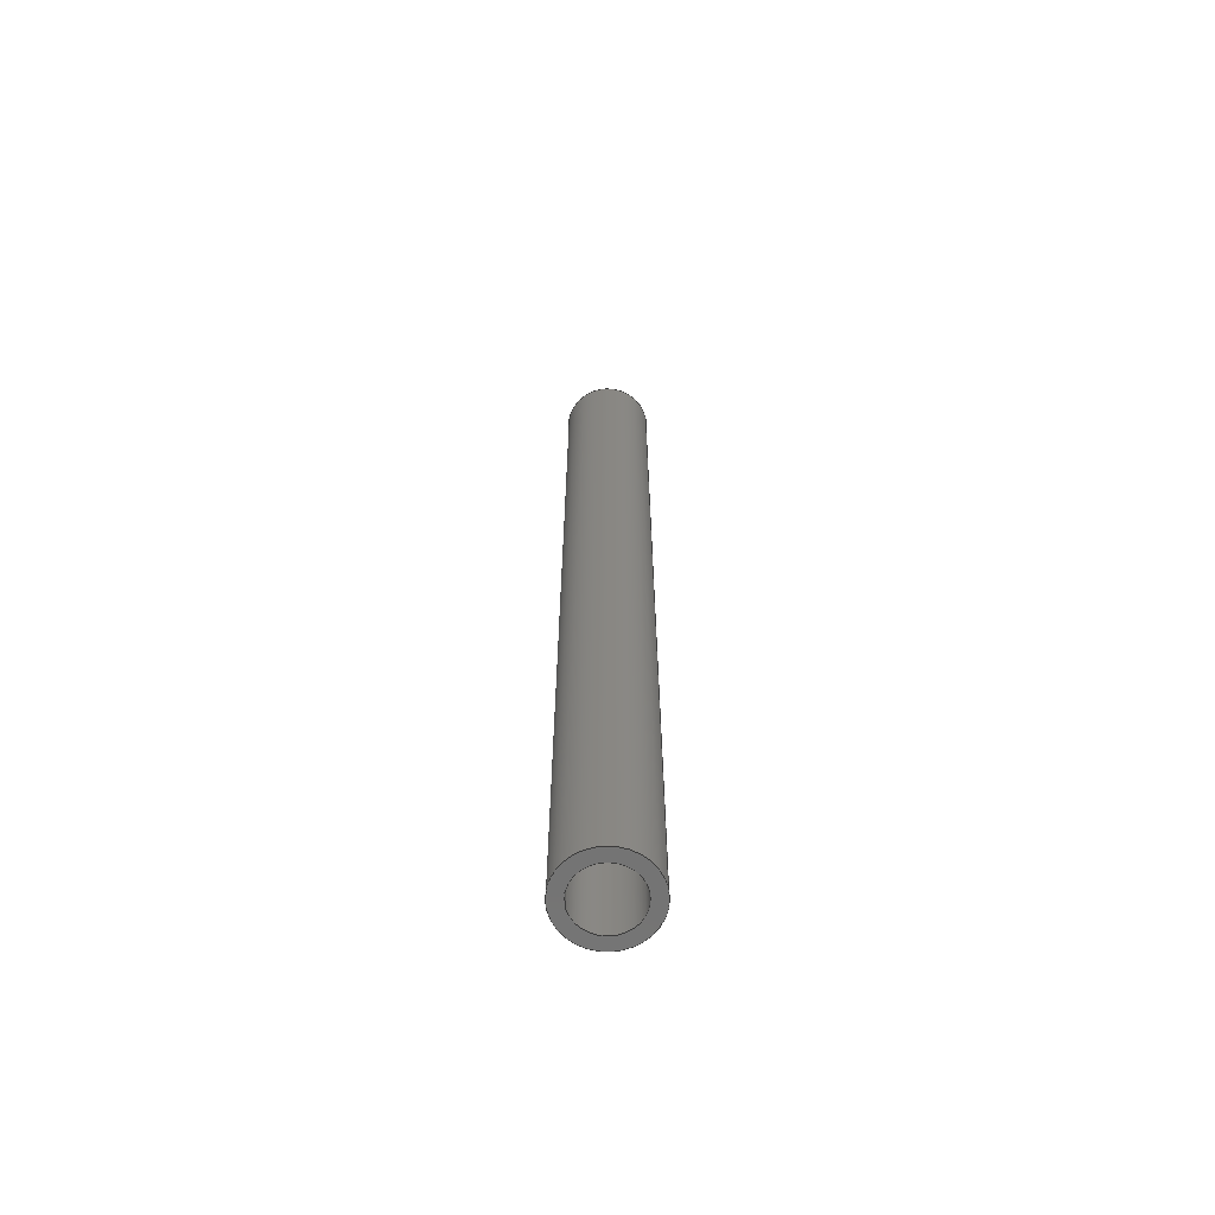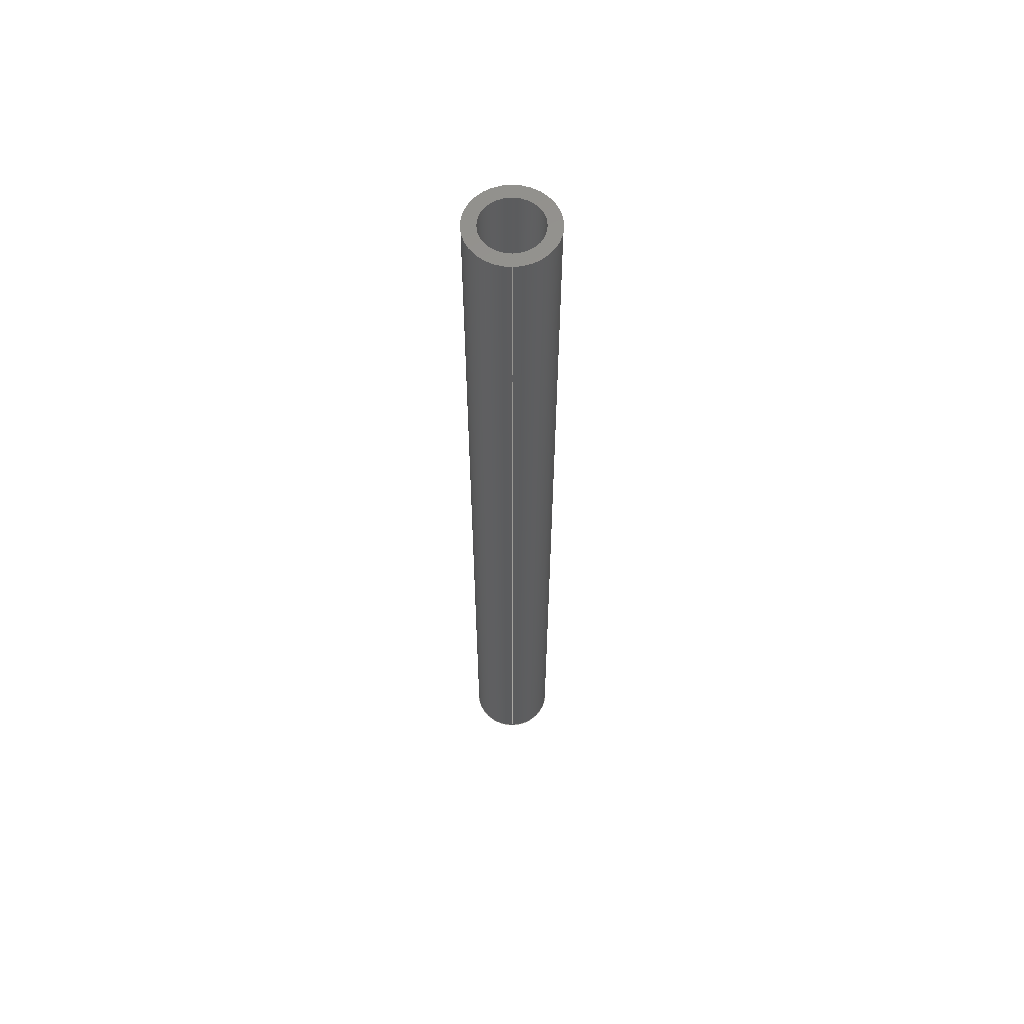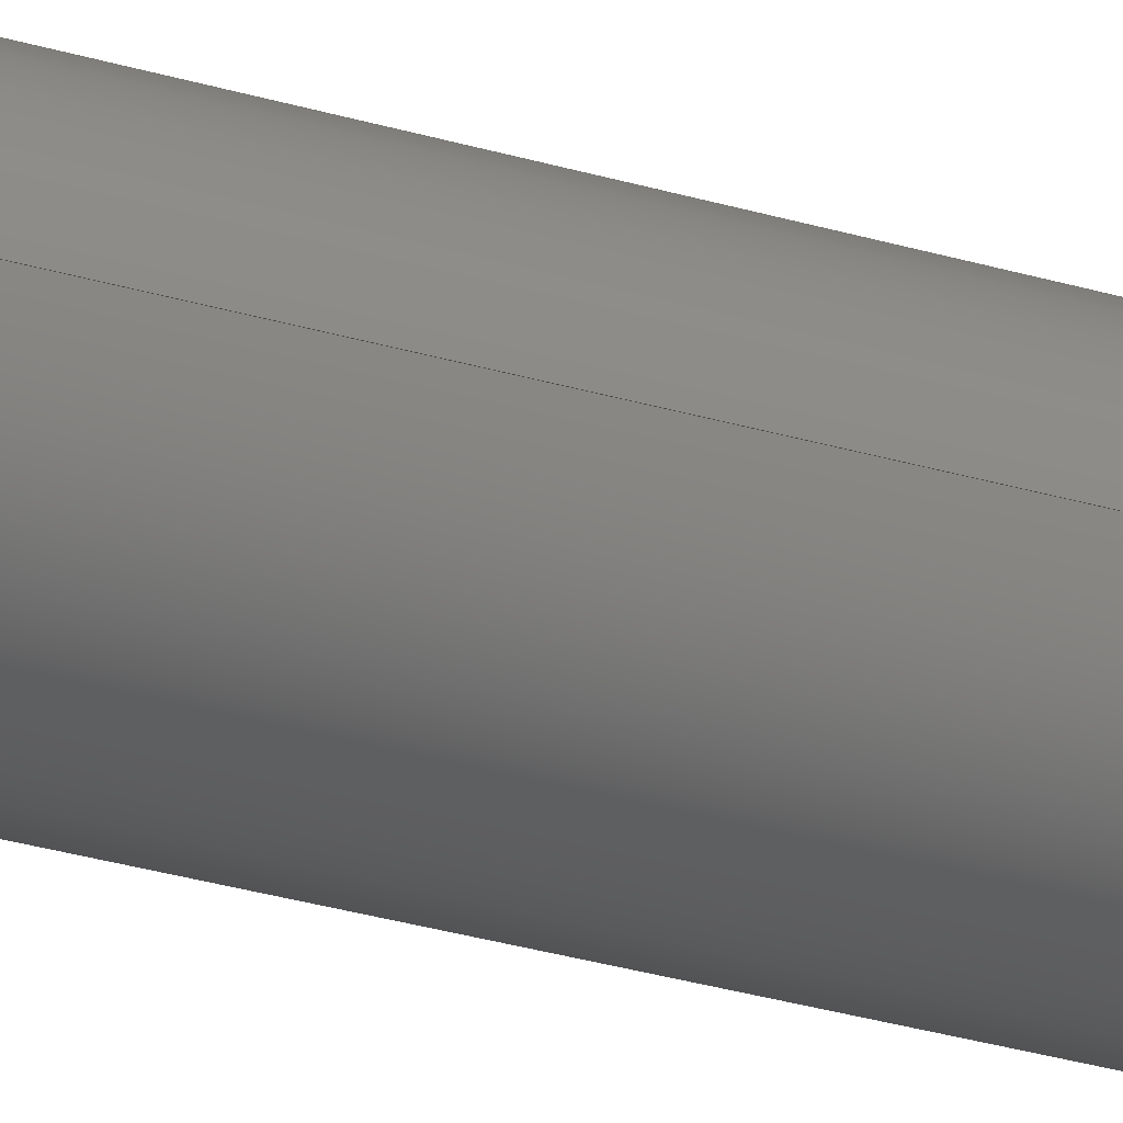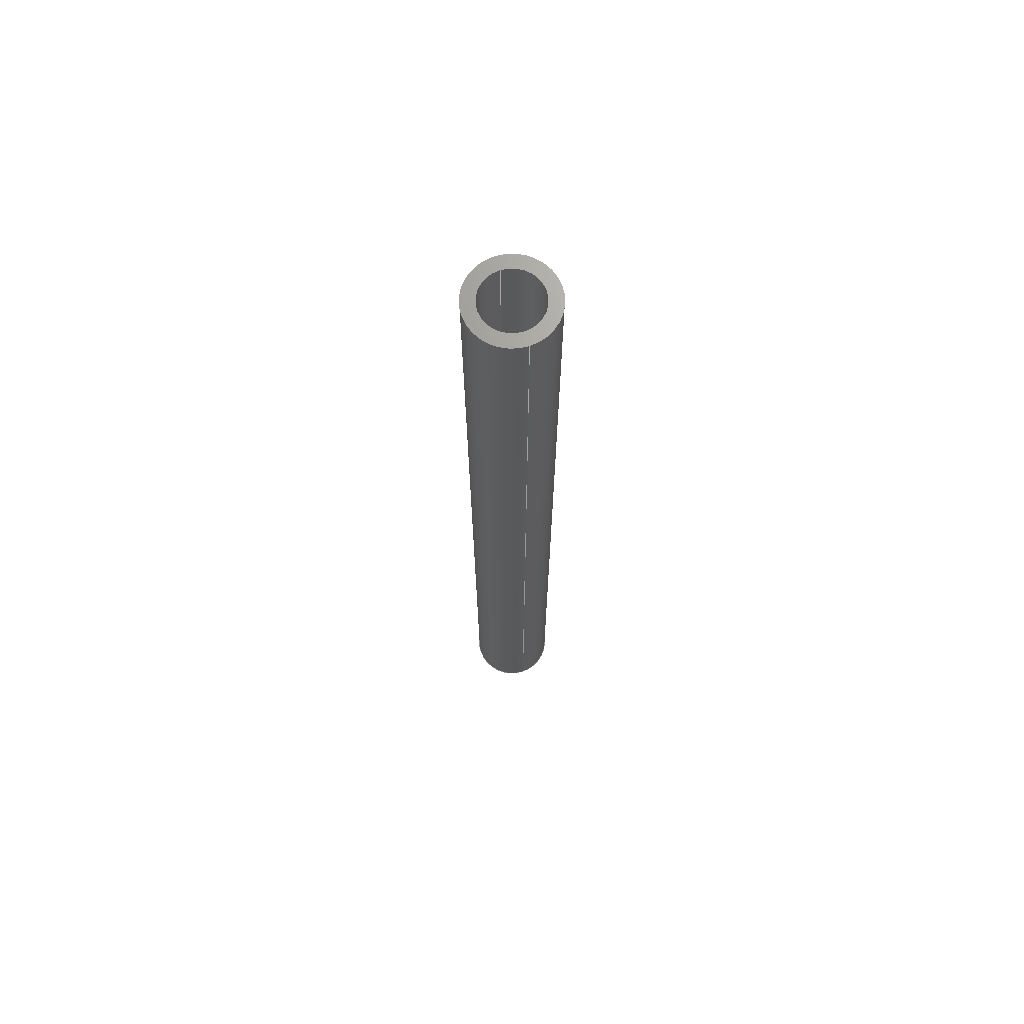
<metadata>
{"format":"step","ext":"step","renderer":"f3d","projection":"perspective","resolution":1024,"background":"white","views":[{"elev":-65.1,"azim":12.8,"up":"+Z"},{"elev":60.2,"azim":89.4,"up":"+Z"},{"elev":-22.8,"azim":-119.5,"up":"+Y"},{"elev":69.0,"azim":-109.0,"up":"+Z"}]}
</metadata>
<code>
ISO-10303-21;
DATA;
#1 = LINE ( 'NONE', #168, #208 ) ;
#2 = EDGE_CURVE ( 'NONE', #86, #206, #18, .T. ) ;
#3 = CIRCLE ( 'NONE', #66, 10 ) ;
#4 = AXIS2_PLACEMENT_3D ( 'NONE', #30, #145, #80 ) ;
#5 = ORIENTED_EDGE ( 'NONE', *, *, #13, .T. ) ;
#6 = ORIENTED_EDGE ( 'NONE', *, *, #166, .T. ) ;
#7 = CIRCLE ( 'NONE', #205, 7 ) ;
#8 = VERTEX_POINT ( 'NONE', #160 ) ;
#9 = DIRECTION ( 'NONE',  ( -1, 0, 0 ) ) ;
#10 = DIRECTION ( 'NONE',  ( 1, 0, 0 ) ) ;
#11 = FILL_AREA_STYLE ('',( #142 ) ) ;
#12 = FACE_OUTER_BOUND ( 'NONE', #169, .T. ) ;
#13 = EDGE_CURVE ( 'NONE', #139, #121, #131, .T. ) ;
#14 = CYLINDRICAL_SURFACE ( 'NONE', #118, 7 ) ;
#15 = SHAPE_DEFINITION_REPRESENTATION ( #74, #23 ) ;
#16 = MANIFOLD_SOLID_BREP ( 'Boss-Extrude1', #179 ) ;
#17 =( NAMED_UNIT ( * ) PLANE_ANGLE_UNIT ( ) SI_UNIT ( $, .RADIAN. ) );
#18 = CIRCLE ( 'NONE', #192, 10 ) ;
#19 = UNCERTAINTY_MEASURE_WITH_UNIT (LENGTH_MEASURE( 1e-05 ), #163, 'distance_accuracy_value', 'NONE');
#20 = CARTESIAN_POINT ( 'NONE',  ( -7, 0, 223 ) ) ;
#21 = CARTESIAN_POINT ( 'NONE',  ( 7, 8.573e-16, 223 ) ) ;
#22 = AXIS2_PLACEMENT_3D ( 'NONE', #38, #184, #40 ) ;
#23 = ADVANCED_BREP_SHAPE_REPRESENTATION ( '\X2\0e3.1e+272e1e+251e3.2e+09\X0\8', ( #16, #77 ), #153 ) ;
#24 = ORIENTED_EDGE ( 'NONE', *, *, #189, .T. ) ;
#25 = EDGE_LOOP ( 'NONE', ( #42, #60, #26, #119 ) ) ;
#26 = ORIENTED_EDGE ( 'NONE', *, *, #194, .T. ) ;
#27 = ORIENTED_EDGE ( 'NONE', *, *, #91, .F. ) ;
#28 = AXIS2_PLACEMENT_3D ( 'NONE', #82, #214, #79 ) ;
#29 = DIRECTION ( 'NONE',  ( 1, 0, 0 ) ) ;
#30 = CARTESIAN_POINT ( 'NONE',  ( 0, 0, 0 ) ) ;
#31 = DIRECTION ( 'NONE',  ( -0, -0, -1 ) ) ;
#32 = FACE_BOUND ( 'NONE', #76, .T. ) ;
#33 = UNCERTAINTY_MEASURE_WITH_UNIT (LENGTH_MEASURE( 1e-05 ), #176, 'distance_accuracy_value', 'NONE');
#34 =( NAMED_UNIT ( * ) PLANE_ANGLE_UNIT ( ) SI_UNIT ( $, .RADIAN. ) );
#35 = SURFACE_SIDE_STYLE ('',( #113 ) ) ;
#36 = ADVANCED_FACE ( 'NONE', ( #12, #32 ), #190, .T. ) ;
#37 = FACE_OUTER_BOUND ( 'NONE', #129, .T. ) ;
#38 = CARTESIAN_POINT ( 'NONE',  ( 0, 0, 223 ) ) ;
#39 = PLANE ( 'NONE',  #104 ) ;
#40 = DIRECTION ( 'NONE',  ( -1, 0, 0 ) ) ;
#41 = ORIENTED_EDGE ( 'NONE', *, *, #49, .F. ) ;
#42 = ORIENTED_EDGE ( 'NONE', *, *, #189, .F. ) ;
#43 = VECTOR ( 'NONE', #203, 1000 ) ;
#44 =( NAMED_UNIT ( * ) SI_UNIT ( $, .STERADIAN. ) SOLID_ANGLE_UNIT ( ) );
#45 = APPLICATION_PROTOCOL_DEFINITION ( 'draft international standard', 'automotive_design', 1998, #173 ) ;
#46 = DIRECTION ( 'NONE',  ( 1, 0, 0 ) ) ;
#47 = PRESENTATION_STYLE_ASSIGNMENT (( #213 ) ) ;
#48 = SURFACE_SIDE_STYLE ('',( #177 ) ) ;
#49 = EDGE_CURVE ( 'NONE', #8, #61, #162, .T. ) ;
#50 = COLOUR_RGB ( '',0.7922, 0.8196, 0.9333 ) ;
#51 = CARTESIAN_POINT ( 'NONE',  ( 0, 0, 223 ) ) ;
#52 = UNCERTAINTY_MEASURE_WITH_UNIT (LENGTH_MEASURE( 1e-05 ), #101, 'distance_accuracy_value', 'NONE');
#53 = PRODUCT_CONTEXT ( 'NONE', #158, 'mechanical' ) ;
#54 = PRESENTATION_STYLE_ASSIGNMENT (( #199 ) ) ;
#55 = PRODUCT_DEFINITION_CONTEXT ( 'detailed design', #173, 'design' ) ;
#56 = DIRECTION ( 'NONE',  ( 0, 0, 1 ) ) ;
#57 = CARTESIAN_POINT ( 'NONE',  ( 0, 0, 223 ) ) ;
#58 = ADVANCED_FACE ( 'NONE', ( #110 ), #64, .F. ) ;
#59 = CIRCLE ( 'NONE', #170, 10 ) ;
#60 = ORIENTED_EDGE ( 'NONE', *, *, #99, .T. ) ;
#61 = VERTEX_POINT ( 'NONE', #68 ) ;
#62 = ORIENTED_EDGE ( 'NONE', *, *, #166, .F. ) ;
#63 = VERTEX_POINT ( 'NONE', #156 ) ;
#64 = CYLINDRICAL_SURFACE ( 'NONE', #157, 7 ) ;
#65 = CARTESIAN_POINT ( 'NONE',  ( 0, 0, 223 ) ) ;
#66 = AXIS2_PLACEMENT_3D ( 'NONE', #135, #56, #202 ) ;
#67 = CARTESIAN_POINT ( 'NONE',  ( -10, 0, 223 ) ) ;
#68 = CARTESIAN_POINT ( 'NONE',  ( 7, 8.573e-16, 0 ) ) ;
#69 = PRODUCT_DEFINITION_FORMATION_WITH_SPECIFIED_SOURCE ( 'ANY', '', #134, .NOT_KNOWN. ) ;
#70 = DIRECTION ( 'NONE',  ( 0, 0, 1 ) ) ;
#71 = CARTESIAN_POINT ( 'NONE',  ( 0, 0, 0 ) ) ;
#72 =( NAMED_UNIT ( * ) PLANE_ANGLE_UNIT ( ) SI_UNIT ( $, .RADIAN. ) );
#73 = FACE_BOUND ( 'NONE', #107, .T. ) ;
#74 = PRODUCT_DEFINITION_SHAPE ( 'NONE', 'NONE',  #75 ) ;
#75 = PRODUCT_DEFINITION ( 'UNKNOWN', '', #69, #55 ) ;
#76 = EDGE_LOOP ( 'NONE', ( #172, #89 ) ) ;
#77 = AXIS2_PLACEMENT_3D ( 'NONE', #191, #181, #210 ) ;
#78 = ADVANCED_FACE ( 'NONE', ( #178 ), #143, .T. ) ;
#79 = DIRECTION ( 'NONE',  ( 1, 0, -0 ) ) ;
#80 = DIRECTION ( 'NONE',  ( 1, 0, 0 ) ) ;
#81 = PRESENTATION_LAYER_ASSIGNMENT (  '', '', ( #102 ) ) ;
#82 = CARTESIAN_POINT ( 'NONE',  ( 0, 0, 223 ) ) ;
#83 =( GEOMETRIC_REPRESENTATION_CONTEXT ( 3 ) GLOBAL_UNCERTAINTY_ASSIGNED_CONTEXT ( ( #19 ) ) GLOBAL_UNIT_ASSIGNED_CONTEXT ( ( #163, #72, #185 ) ) REPRESENTATION_CONTEXT ( 'NONE', 'WORKASPACE' ) );
#84 = CARTESIAN_POINT ( 'NONE',  ( -7, 0, 223 ) ) ;
#85 = AXIS2_PLACEMENT_3D ( 'NONE', #96, #212, #130 ) ;
#86 = VERTEX_POINT ( 'NONE', #197 ) ;
#87 = ORIENTED_EDGE ( 'NONE', *, *, #137, .F. ) ;
#88 = ADVANCED_FACE ( 'NONE', ( #126 ), #14, .F. ) ;
#89 = ORIENTED_EDGE ( 'NONE', *, *, #99, .F. ) ;
#90 = EDGE_LOOP ( 'NONE', ( #87, #62, #122, #152 ) ) ;
#91 = EDGE_CURVE ( 'NONE', #63, #204, #59, .T. ) ;
#92 = STYLED_ITEM ( 'NONE', ( #54 ), #23 ) ;
#93 = CARTESIAN_POINT ( 'NONE',  ( 0, 0, 223 ) ) ;
#94 = CARTESIAN_POINT ( 'NONE',  ( 0, 0, 223 ) ) ;
#95 = CIRCLE ( 'NONE', #138, 10 ) ;
#96 = CARTESIAN_POINT ( 'NONE',  ( 0, 0, 223 ) ) ;
#97 = DIRECTION ( 'NONE',  ( 1, 0, 0 ) ) ;
#98 = FILL_AREA_STYLE ('',( #147 ) ) ;
#99 = EDGE_CURVE ( 'NONE', #121, #139, #7, .T. ) ;
#100 = CARTESIAN_POINT ( 'NONE',  ( 0, 0, 0 ) ) ;
#101 =( LENGTH_UNIT ( ) NAMED_UNIT ( * ) SI_UNIT ( .MILLI., .METRE. ) );
#102 = STYLED_ITEM ( 'NONE', ( #47 ), #16 ) ;
#103 = EDGE_LOOP ( 'NONE', ( #5, #24, #41, #207 ) ) ;
#104 = AXIS2_PLACEMENT_3D ( 'NONE', #71, #70, #200 ) ;
#105 = ORIENTED_EDGE ( 'NONE', *, *, #112, .F. ) ;
#106 = PRODUCT_RELATED_PRODUCT_CATEGORY ( 'part', '', ( #134 ) ) ;
#107 = EDGE_LOOP ( 'NONE', ( #171, #196 ) ) ;
#108 = DIRECTION ( 'NONE',  ( 0, 0, 1 ) ) ;
#109 = CARTESIAN_POINT ( 'NONE',  ( 0, 0, 0 ) ) ;
#110 = FACE_OUTER_BOUND ( 'NONE', #103, .T. ) ;
#111 = DIRECTION ( 'NONE',  ( -0, -0, -1 ) ) ;
#112 = EDGE_CURVE ( 'NONE', #204, #86, #144, .T. ) ;
#113 = SURFACE_STYLE_FILL_AREA ( #98 ) ;
#114 = MECHANICAL_DESIGN_GEOMETRIC_PRESENTATION_REPRESENTATION (  '', ( #102 ), #201 ) ;
#115 = DIRECTION ( 'NONE',  ( -0, -0, -1 ) ) ;
#116 = DIRECTION ( 'NONE',  ( 1, 0, 0 ) ) ;
#117 = LINE ( 'NONE', #84, #146 ) ;
#118 = AXIS2_PLACEMENT_3D ( 'NONE', #51, #111, #9 ) ;
#119 = ORIENTED_EDGE ( 'NONE', *, *, #154, .F. ) ;
#120 = ORIENTED_EDGE ( 'NONE', *, *, #137, .T. ) ;
#121 = VERTEX_POINT ( 'NONE', #195 ) ;
#122 = ORIENTED_EDGE ( 'NONE', *, *, #112, .T. ) ;
#123 = AXIS2_PLACEMENT_3D ( 'NONE', #93, #108, #10 ) ;
#124 = ORIENTED_EDGE ( 'NONE', *, *, #91, .T. ) ;
#125 = DIRECTION ( 'NONE',  ( 0, 0, 1 ) ) ;
#126 = FACE_OUTER_BOUND ( 'NONE', #25, .T. ) ;
#127 = PRESENTATION_LAYER_ASSIGNMENT (  '', '', ( #92 ) ) ;
#128 = DIRECTION ( 'NONE',  ( -0, -0, -1 ) ) ;
#129 = EDGE_LOOP ( 'NONE', ( #186, #151 ) ) ;
#130 = DIRECTION ( 'NONE',  ( -1, 0, 0 ) ) ;
#131 = CIRCLE ( 'NONE', #123, 7 ) ;
#132 = FACE_OUTER_BOUND ( 'NONE', #187, .T. ) ;
#133 = DIRECTION ( 'NONE',  ( 0, 0, 1 ) ) ;
#134 = PRODUCT ( '\X2\0e3.1e+272e1e+251e3.2e+09\X0\8', '\X2\0e3.1e+272e1e+251e3.2e+09\X0\8', '', ( #53 ) ) ;
#135 = CARTESIAN_POINT ( 'NONE',  ( 0, 0, 0 ) ) ;
#136 = DIRECTION ( 'NONE',  ( -0, -0, -1 ) ) ;
#137 = EDGE_CURVE ( 'NONE', #63, #206, #1, .T. ) ;
#138 = AXIS2_PLACEMENT_3D ( 'NONE', #57, #164, #116 ) ;
#139 = VERTEX_POINT ( 'NONE', #20 ) ;
#140 = ADVANCED_FACE ( 'NONE', ( #37, #73 ), #39, .F. ) ;
#141 = AXIS2_PLACEMENT_3D ( 'NONE', #100, #133, #97 ) ;
#142 = FILL_AREA_STYLE_COLOUR ( '', #167 ) ;
#143 = CYLINDRICAL_SURFACE ( 'NONE', #85, 10 ) ;
#144 = LINE ( 'NONE', #67, #175 ) ;
#145 = DIRECTION ( 'NONE',  ( 0, 0, 1 ) ) ;
#146 = VECTOR ( 'NONE', #136, 1000 ) ;
#147 = FILL_AREA_STYLE_COLOUR ( '', #50 ) ;
#148 = MECHANICAL_DESIGN_GEOMETRIC_PRESENTATION_REPRESENTATION (  '', ( #92 ), #83 ) ;
#149 = CYLINDRICAL_SURFACE ( 'NONE', #22, 10 ) ;
#150 = EDGE_CURVE ( 'NONE', #206, #86, #3, .T. ) ;
#151 = ORIENTED_EDGE ( 'NONE', *, *, #150, .F. ) ;
#152 = ORIENTED_EDGE ( 'NONE', *, *, #2, .T. ) ;
#153 =( GEOMETRIC_REPRESENTATION_CONTEXT ( 3 ) GLOBAL_UNCERTAINTY_ASSIGNED_CONTEXT ( ( #52 ) ) GLOBAL_UNIT_ASSIGNED_CONTEXT ( ( #101, #17, #161 ) ) REPRESENTATION_CONTEXT ( 'NONE', 'WORKASPACE' ) );
#154 = EDGE_CURVE ( 'NONE', #61, #8, #188, .T. ) ;
#155 = DIRECTION ( 'NONE',  ( 1, 0, 0 ) ) ;
#156 = CARTESIAN_POINT ( 'NONE',  ( 10, 1.225e-15, 223 ) ) ;
#157 = AXIS2_PLACEMENT_3D ( 'NONE', #94, #31, #159 ) ;
#158 = APPLICATION_CONTEXT ( 'automotive_design' ) ;
#159 = DIRECTION ( 'NONE',  ( -1, 0, 0 ) ) ;
#160 = CARTESIAN_POINT ( 'NONE',  ( -7, 0, 0 ) ) ;
#161 =( NAMED_UNIT ( * ) SI_UNIT ( $, .STERADIAN. ) SOLID_ANGLE_UNIT ( ) );
#162 = CIRCLE ( 'NONE', #4, 7 ) ;
#163 =( LENGTH_UNIT ( ) NAMED_UNIT ( * ) SI_UNIT ( .MILLI., .METRE. ) );
#164 = DIRECTION ( 'NONE',  ( 0, 0, 1 ) ) ;
#165 = LINE ( 'NONE', #21, #43 ) ;
#166 = EDGE_CURVE ( 'NONE', #204, #63, #95, .T. ) ;
#167 = COLOUR_RGB ( '',0.7922, 0.8196, 0.9333 ) ;
#168 = CARTESIAN_POINT ( 'NONE',  ( 10, 1.225e-15, 223 ) ) ;
#169 = EDGE_LOOP ( 'NONE', ( #6, #124 ) ) ;
#170 = AXIS2_PLACEMENT_3D ( 'NONE', #180, #125, #29 ) ;
#171 = ORIENTED_EDGE ( 'NONE', *, *, #49, .T. ) ;
#172 = ORIENTED_EDGE ( 'NONE', *, *, #13, .F. ) ;
#173 = APPLICATION_CONTEXT ( 'automotive_design' ) ;
#174 = ORIENTED_EDGE ( 'NONE', *, *, #150, .T. ) ;
#175 = VECTOR ( 'NONE', #128, 1000 ) ;
#176 =( LENGTH_UNIT ( ) NAMED_UNIT ( * ) SI_UNIT ( .MILLI., .METRE. ) );
#177 = SURFACE_STYLE_FILL_AREA ( #11 ) ;
#178 = FACE_OUTER_BOUND ( 'NONE', #90, .T. ) ;
#179 = CLOSED_SHELL ( 'NONE', ( #58, #211, #36, #140, #78, #88 ) ) ;
#180 = CARTESIAN_POINT ( 'NONE',  ( 0, 0, 223 ) ) ;
#181 = DIRECTION ( 'NONE',  ( 0, 0, 1 ) ) ;
#182 = CARTESIAN_POINT ( 'NONE',  ( -10, 0, 223 ) ) ;
#183 = CARTESIAN_POINT ( 'NONE',  ( 10, 1.225e-15, 0 ) ) ;
#184 = DIRECTION ( 'NONE',  ( -0, -0, -1 ) ) ;
#185 =( NAMED_UNIT ( * ) SI_UNIT ( $, .STERADIAN. ) SOLID_ANGLE_UNIT ( ) );
#186 = ORIENTED_EDGE ( 'NONE', *, *, #2, .F. ) ;
#187 = EDGE_LOOP ( 'NONE', ( #27, #120, #174, #105 ) ) ;
#188 = CIRCLE ( 'NONE', #141, 7 ) ;
#189 = EDGE_CURVE ( 'NONE', #121, #61, #165, .T. ) ;
#190 = PLANE ( 'NONE',  #28 ) ;
#191 = CARTESIAN_POINT ( 'NONE',  ( 0, 0, 0 ) ) ;
#192 = AXIS2_PLACEMENT_3D ( 'NONE', #109, #209, #155 ) ;
#193 = DIRECTION ( 'NONE',  ( 0, 0, 1 ) ) ;
#194 = EDGE_CURVE ( 'NONE', #139, #8, #117, .T. ) ;
#195 = CARTESIAN_POINT ( 'NONE',  ( 7, 8.573e-16, 223 ) ) ;
#196 = ORIENTED_EDGE ( 'NONE', *, *, #154, .T. ) ;
#197 = CARTESIAN_POINT ( 'NONE',  ( -10, 0, 0 ) ) ;
#198 = APPLICATION_PROTOCOL_DEFINITION ( 'draft international standard', 'automotive_design', 1998, #158 ) ;
#199 = SURFACE_STYLE_USAGE ( .BOTH. , #35 ) ;
#200 = DIRECTION ( 'NONE',  ( 1, 0, -0 ) ) ;
#201 =( GEOMETRIC_REPRESENTATION_CONTEXT ( 3 ) GLOBAL_UNCERTAINTY_ASSIGNED_CONTEXT ( ( #33 ) ) GLOBAL_UNIT_ASSIGNED_CONTEXT ( ( #176, #34, #44 ) ) REPRESENTATION_CONTEXT ( 'NONE', 'WORKASPACE' ) );
#202 = DIRECTION ( 'NONE',  ( 1, 0, 0 ) ) ;
#203 = DIRECTION ( 'NONE',  ( -0, -0, -1 ) ) ;
#204 = VERTEX_POINT ( 'NONE', #182 ) ;
#205 = AXIS2_PLACEMENT_3D ( 'NONE', #65, #193, #46 ) ;
#206 = VERTEX_POINT ( 'NONE', #183 ) ;
#207 = ORIENTED_EDGE ( 'NONE', *, *, #194, .F. ) ;
#208 = VECTOR ( 'NONE', #115, 1000 ) ;
#209 = DIRECTION ( 'NONE',  ( 0, 0, 1 ) ) ;
#210 = DIRECTION ( 'NONE',  ( 1, 0, 0 ) ) ;
#211 = ADVANCED_FACE ( 'NONE', ( #132 ), #149, .T. ) ;
#212 = DIRECTION ( 'NONE',  ( -0, -0, -1 ) ) ;
#213 = SURFACE_STYLE_USAGE ( .BOTH. , #48 ) ;
#214 = DIRECTION ( 'NONE',  ( 0, 0, 1 ) ) ;
ENDSEC;
END-ISO-10303-21;

</code>
